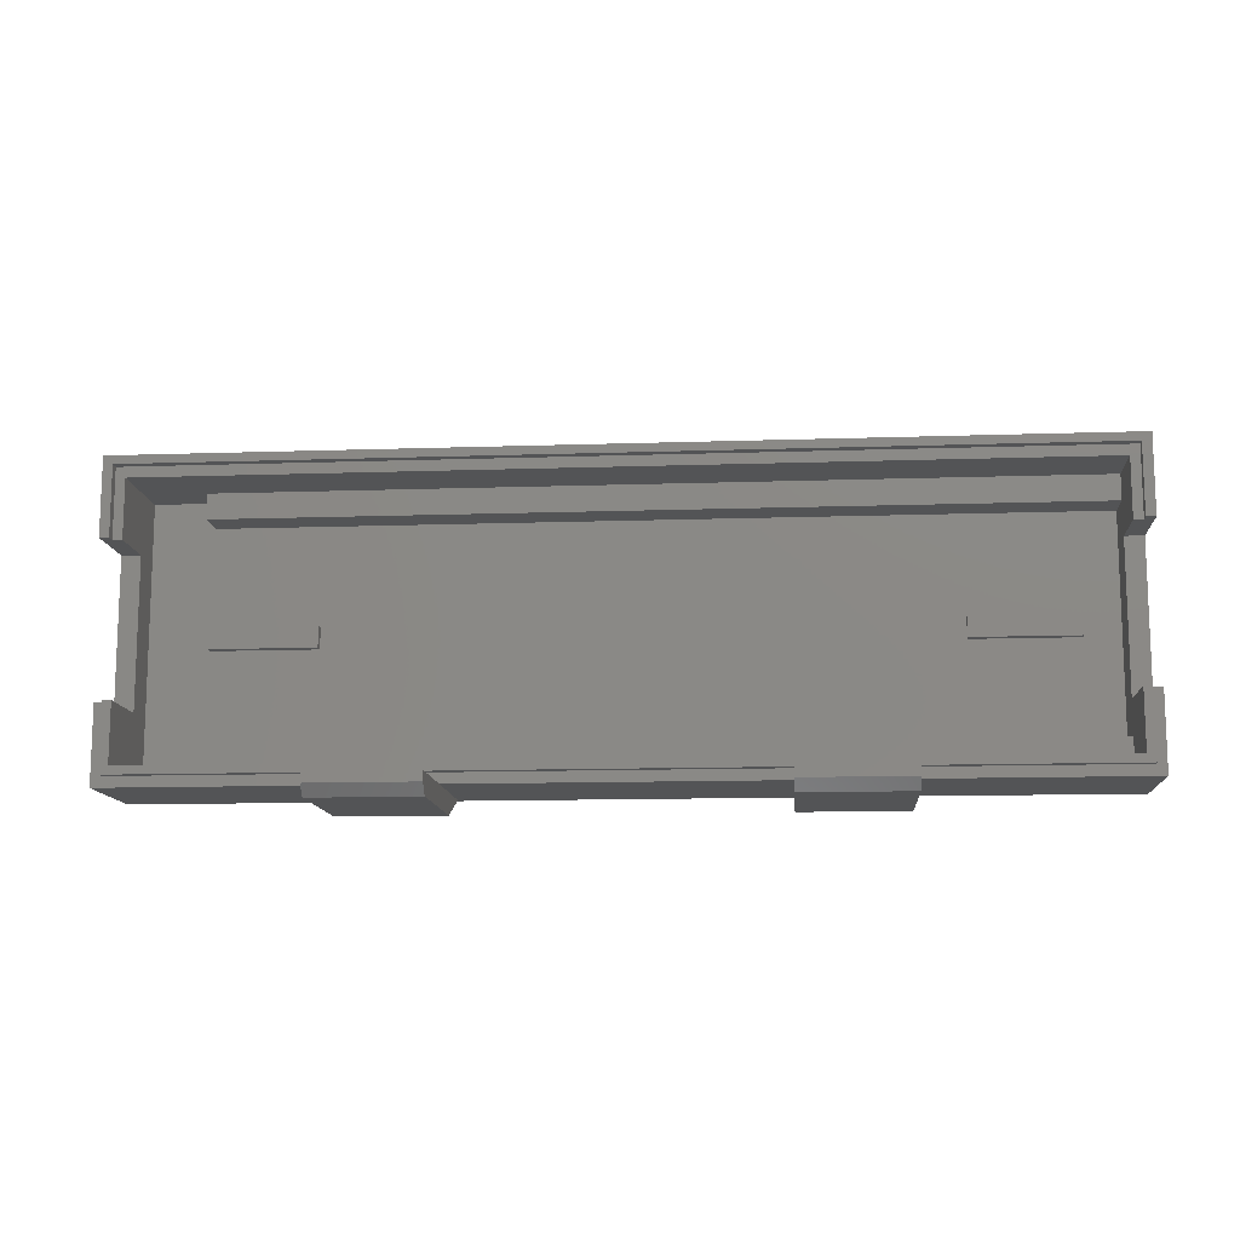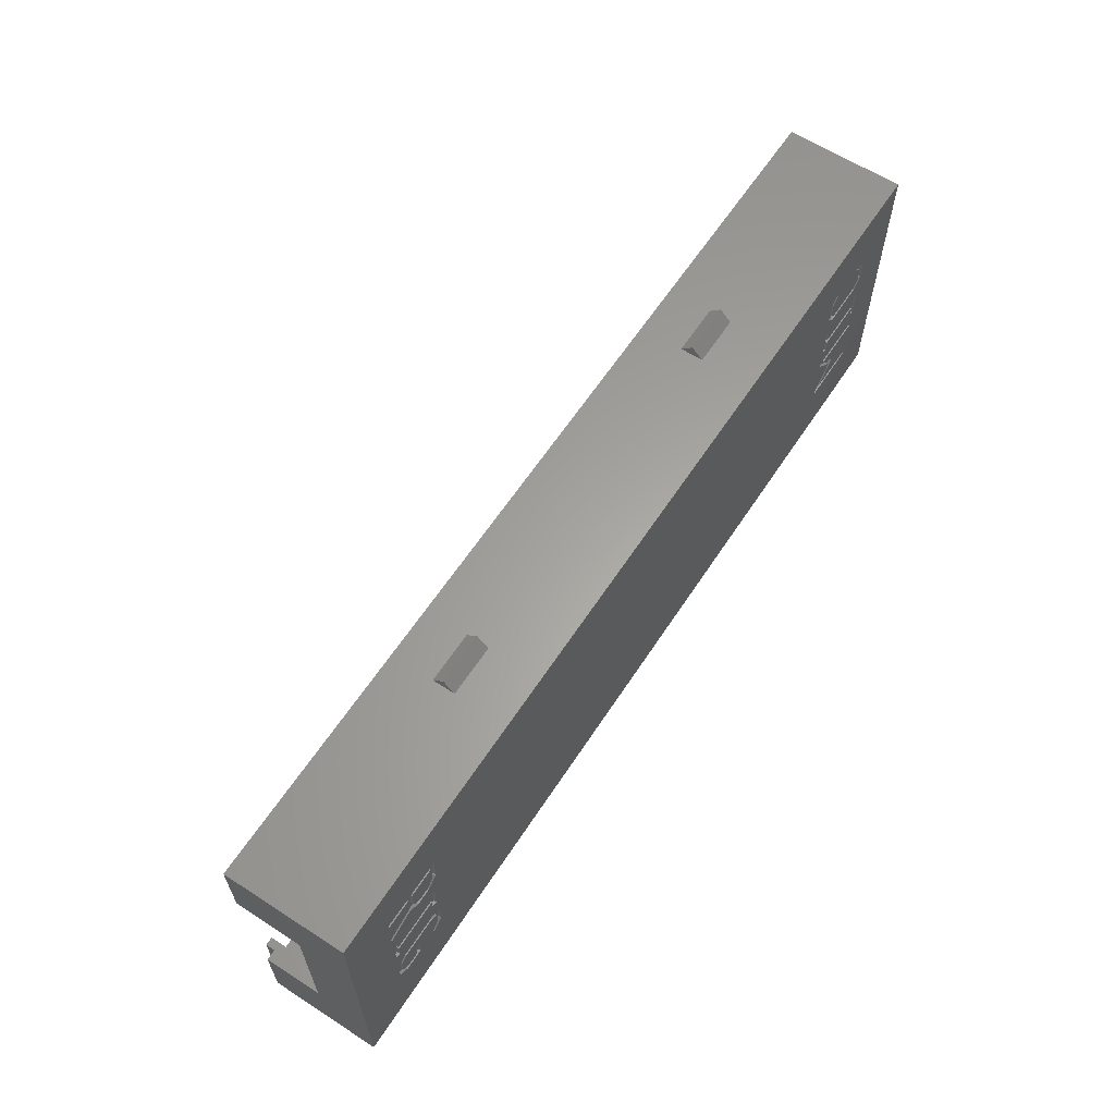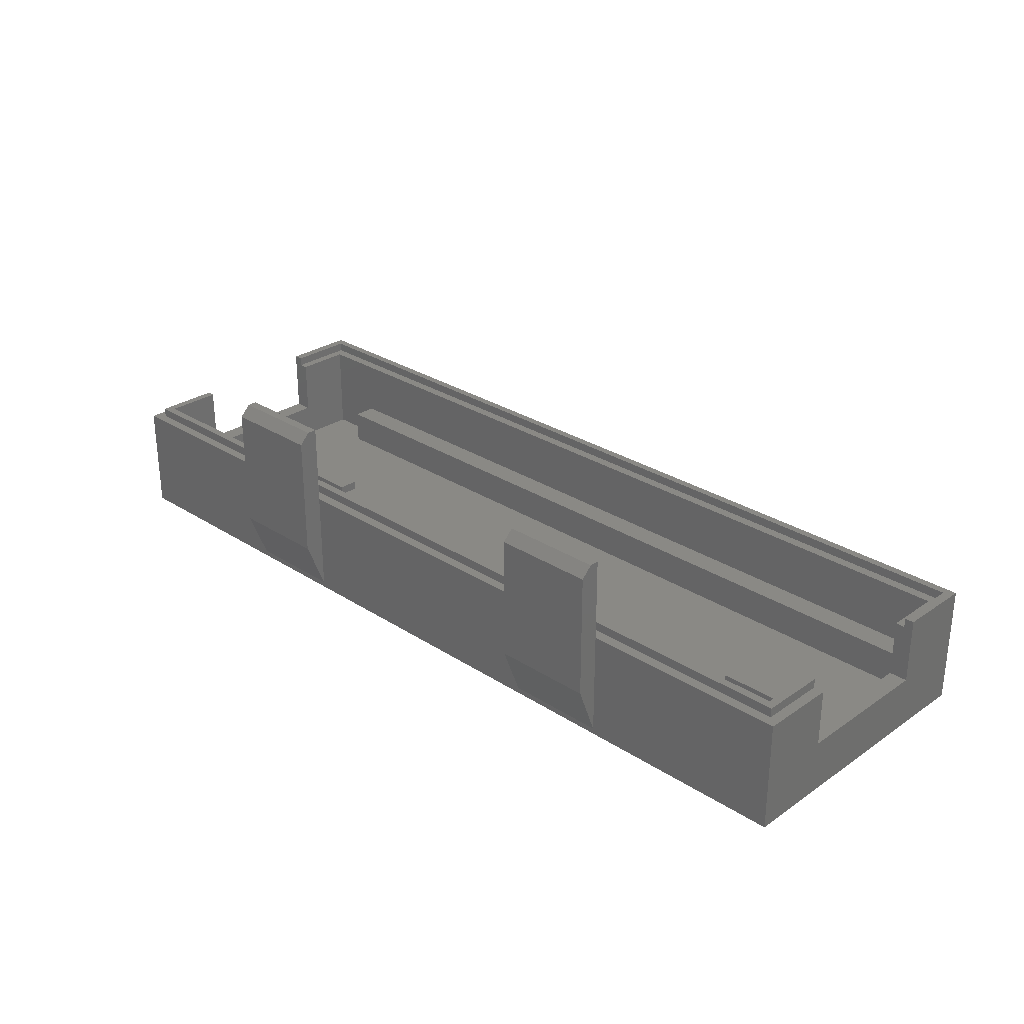
<metadata>
{"format":"stl","ext":"stl","renderer":"f3d","projection":"perspective","resolution":1024,"background":"white","views":[{"elev":-12.2,"azim":4.6,"up":"+Y"},{"elev":62.0,"azim":123.2,"up":"+Y"},{"elev":28.3,"azim":44.2,"up":"+Z"}]}
</metadata>
<code>
# stl→obj: 370 verts, 740 faces
v 0 29.1 0
v 0 21.7 5.3
v 0 29.1 11.8
v 0 7.4 5.3
v 0 0 0
v 0 0 10.9
v 0 7.4 10.9
v 0 21.7 11.8
v 89.3 28.3 10.9
v 88.4 27.3 10.9
v 89.3 21.7 10.9
v 1.8 27.3 10.9
v 0.9 28.3 10.9
v 0.9 21.7 10.9
v 1.8 21.7 10.9
v 88.4 21.7 10.9
v 1 7.4 10.9
v 1 1 10.9
v 89.2 1 10.9
v 59.7 0.009999 10.9
v 69.7 0.009999 10.9
v 30 0.009999 10.9
v 59.7 0 10.9
v 20 0.009999 10.9
v 20 0 10.9
v 90.2 7.4 10.9
v 89.2 7.4 10.9
v 90.2 0 10.9
v 69.7 0 10.9
v 30 0 10.9
v 90.2 7.4 5.3
v 90.2 21.7 5.3
v 90.2 29.1 11.8
v 90.2 21.7 11.8
v 90.2 29.1 0
v 90.2 0 0
v 10.11 19.5 0
v 10.8 21.8 0
v 10.8 20.19 0
v 9.96 22.64 0
v 6.343 22.64 0
v 6.207 19.5 0
v 5.5 21.79 0
v 5.5 20.21 0
v 5.5 17 0
v 10.5 17 0
v 10.5 15.7 0
v 10.29 19 0
v 10.3 18.99 0
v 6 19 0
v 5.5 15.7 0
v 5 17 0
v 5.01 19.99 0
v 10.5 15.2 0
v 5.5 14 0
v 5.5 15.2 0
v 5 20 0
v 5.02 20 0
v 10.27 7 0
v 5 7 0
v 8.029 9.241 0
v 11 12 0
v 10.5 14 0
v 11 14 0
v 5 12 0
v 5 14 0
v 11 7 0
v 10.96 7.014 0
v 11 11.5 0
v 10.95 7 0
v 78.57 19.2 0
v 78.55 19.18 0
v 78.5 19.2 0
v 11.3 22 0
v 11.3 20 0
v 11.29 19.98 0
v 11.27 20 0
v 78.7 10.2 0
v 11 17 0
v 8.739 9.239 0
v 8.383 9.594 0
v 10.29 11.5 0
v 8.385 9.592 0
v 5 11.5 0
v 78.7 8.2 0
v 78.7 8.196 0
v 78.73 10.2 0
v 78.71 10.22 0
v 79.7 11.21 0
v 79 13.2 0
v 79.5 13.2 0
v 79.5 16.2 0
v 84.5 16.2 0
v 84.5 15 0
v 81.21 18.21 0
v 82.2 19.2 0
v 81.2 18.2 0
v 79.54 18.19 0
v 79.5 15 0
v 79.55 18.2 0
v 79 16.2 0
v 79.5 18.2 0
v 79.52 18.2 0
v 79.5 18.22 0
v 11 6.5 0
v 82.2 19.75 0
v 85 21.7 0
v 85.17 18.67 0
v 82.2 21.7 0
v 85 10.2 0
v 84.99 10.21 0
v 85 13.2 0
v 84.98 10.2 0
v 85 16.2 0
v 85 8.2 0
v 84.01 7.21 0
v 84 7.2 0
v 82 7.2 0
v 80.04 7.56 0
v 82 9.2 0
v 79.69 7.207 0
v 78.5 22.2 0
v 5 6.5 0
v 85 22.2 0
v 10.31 22.99 0
v 5.99 22.99 0
v 5 22 0
v 85 18.2 0
v 82.2 19.22 0
v 84 11.2 0
v 84.5 13.2 0
v 79.71 11.2 0
v 84.5 14.5 0
v 79.5 14.5 0
v 84 7.22 0
v 82.5 9.2 0
v 84.5 8.407 0
v 83.79 7.7 0
v 84.5 9.993 0
v 82.5 7.7 0
v 83.79 10.7 0
v 79.89 10.7 0
v 79.2 8.4 0
v 79.2 10.01 0
v 81.2 18.22 0
v 79 19.43 0
v 81.7 19.41 0
v 80.99 18.7 0
v 79.73 18.7 0
v 81.7 21.7 0
v 79 21.7 0
v 20 0 0.57
v 30 0 0.57
v 59.7 0 0.57
v 69.7 0 0.57
v 62.2 29.1 5.3
v 27.5 29.1 7.528
v 62.2 29.1 7.528
v 27.5 29.1 5.3
v 67.2 29.1 7.528
v 67.2 29.1 5.3
v 22.5 29.1 7.528
v 22.5 29.1 5.3
v 1 7.4 11.8
v 1 1 11.8
v 1.8 7.4 11.8
v 1.8 1.8 11.8
v 88.4 1.8 11.8
v 89.2 7.4 11.8
v 88.4 7.4 11.8
v 89.2 1 11.8
v 89.3 28.3 11.8
v 0.9 28.3 11.8
v 0.9 21.7 11.8
v 89.3 21.7 11.8
v 20 -1.98 5.57
v 20 -1.99 5.57
v 20 -1.99 18.01
v 20 -0.93 19.07
v 20 0.009999 19.07
v 30 -0.93 19.07
v 30 0.009999 19.07
v 30 -1.99 18.01
v 30 -1.98 5.57
v 30 -1.99 5.57
v 28 0.009999 17.29
v 28 0.009999 14.48
v 22 0.009999 14.48
v 22 0.009999 17.29
v 59.7 -1.98 5.57
v 59.7 -1.99 5.57
v 59.7 -1.99 18.01
v 59.7 -0.93 19.07
v 59.7 0.009999 19.07
v 69.7 -0.93 19.07
v 69.7 0.009999 19.07
v 69.7 -1.99 18.01
v 69.7 -1.98 5.57
v 69.7 -1.99 5.57
v 61.8 0.009999 17.29
v 67.8 0.009999 17.29
v 67.8 0.009999 14.48
v 61.8 0.009999 14.48
v 22.5 30.21 6.414
v 27.5 30.21 6.414
v 62.2 30.21 6.414
v 67.2 30.21 6.414
v 22 -1.414 15.89
v 22 5.722e-07 17.3
v 22 5.722e-07 14.47
v 28 5.722e-07 14.47
v 28 -1.414 15.89
v 28 5.722e-07 17.3
v 61.8 -1.414 15.89
v 61.8 5.722e-07 17.3
v 61.8 5.722e-07 14.47
v 67.8 5.722e-07 14.47
v 67.8 -1.414 15.89
v 67.8 5.722e-07 17.3
v 5 11.5 0.29
v 5 12 0.29
v 11 12 0.29
v 11 11.5 0.29
v 10.29 11.5 0.29
v 11 6.5 0.29
v 10.95 7 0.29
v 11 7 0.29
v 10.27 7 0.29
v 5 6.5 0.29
v 5 7 0.29
v 10.96 7.014 0.29
v 8.739 9.239 0.29
v 8.029 9.241 0.29
v 8.385 9.592 0.29
v 8.383 9.594 0.29
v 5 14 0.29
v 5 17 0.29
v 5.5 17 0.29
v 5.5 15.7 0.29
v 5.5 15.2 0.29
v 5.5 14 0.29
v 10.5 15.7 0.29
v 10.5 15.2 0.29
v 11 14 0.29
v 10.5 14 0.29
v 11 17 0.29
v 10.5 17 0.29
v 6 19 0.29
v 10.29 19 0.29
v 11.29 19.98 0.29
v 10.8 20.19 0.29
v 11.27 20 0.29
v 10.11 19.5 0.29
v 10.3 18.99 0.29
v 6.207 19.5 0.29
v 5.02 20 0.29
v 5 20 0.29
v 5.5 20.21 0.29
v 5.01 19.99 0.29
v 10.8 21.8 0.29
v 11.3 22 0.29
v 11.3 20 0.29
v 10.31 22.99 0.29
v 9.96 22.64 0.29
v 5.5 21.79 0.29
v 5.99 22.99 0.29
v 6.343 22.64 0.29
v 5 22 0.29
v 85 16.2 0.29
v 85 13.2 0.29
v 84.5 13.2 0.29
v 84.5 14.5 0.29
v 84.5 15 0.29
v 84.5 16.2 0.29
v 79 13.2 0.29
v 79.5 14.5 0.29
v 79.5 13.2 0.29
v 79 16.2 0.29
v 79.5 15 0.29
v 79.5 16.2 0.29
v 85 22.2 0.29
v 85 21.7 0.29
v 78.5 22.2 0.29
v 81.2 18.2 0.29
v 80.99 18.7 0.29
v 81.2 18.22 0.29
v 79.55 18.2 0.29
v 79.73 18.7 0.29
v 79.52 18.2 0.29
v 79.54 18.19 0.29
v 79.5 18.22 0.29
v 79.5 18.2 0.29
v 78.57 19.2 0.29
v 78.5 19.2 0.29
v 79 19.43 0.29
v 78.55 19.18 0.29
v 81.7 19.41 0.29
v 82.2 19.22 0.29
v 82.2 19.2 0.29
v 82.2 19.75 0.29
v 81.7 21.7 0.29
v 81.21 18.21 0.29
v 85.17 18.67 0.29
v 85 18.2 0.29
v 82.2 21.7 0.29
v 79 21.7 0.29
v 79.69 7.207 0.29
v 79.2 8.4 0.29
v 80.04 7.56 0.29
v 78.7 10.2 0.29
v 79.2 10.01 0.29
v 78.7 8.2 0.29
v 78.7 8.196 0.29
v 84 7.2 0.29
v 83.79 7.7 0.29
v 84 7.22 0.29
v 82.5 7.7 0.29
v 82 7.2 0.29
v 82 9.2 0.29
v 82.5 9.2 0.29
v 84.5 8.407 0.29
v 85 10.2 0.29
v 85 8.2 0.29
v 84.5 9.993 0.29
v 84.01 7.21 0.29
v 84.98 10.2 0.29
v 83.79 10.7 0.29
v 84.99 10.21 0.29
v 84 11.2 0.29
v 79.71 11.2 0.29
v 79.89 10.7 0.29
v 79.7 11.21 0.29
v 78.73 10.2 0.29
v 78.71 10.22 0.29
v 1.8 7.4 5.3
v 1.8 21.7 5.3
v 1.8 27.3 1.8
v 1.8 1.8 1.8
v 88.4 24.9 1.8
v 88.4 21.7 5.3
v 88.4 24.9 5.2
v 88.4 7.4 5.3
v 88.4 4.2 1.8
v 88.4 4.2 5.2
v 88.4 1.8 5.2
v 88.4 27.3 5.2
v 7.55 27.3 5.2
v 7.55 24.9 5.2
v 7.55 4.2 5.2
v 7.55 1.8 5.2
v 7.55 1.8 1.8
v 7.55 27.3 1.8
v 7.55 24.9 1.8
v 7.55 4.2 1.8
v 7.5 15.55 1.8
v 7.5 13.55 1.8
v 85 15.55 1.8
v 75 15.55 1.8
v 17.5 15.55 1.8
v 75 13.55 1.8
v 85 13.55 1.8
v 17.5 13.55 1.8
v 7.5 15.55 2.71
v 7.5 13.55 2.71
v 17.5 13.55 2.71
v 17.5 15.55 2.71
v 75 15.55 2.71
v 75 13.55 2.71
v 85 13.55 2.71
v 85 15.55 2.71
f 1 2 3
f 1 4 2
f 5 4 1
f 6 4 5
f 4 6 7
f 3 2 8
f 9 10 11
f 9 12 10
f 13 12 9
f 14 12 13
f 12 14 15
f 11 10 16
f 17 7 18
f 19 20 21
f 20 22 23
f 19 22 20
f 18 22 19
f 22 18 24
f 18 25 24
f 18 6 25
f 6 18 7
f 19 26 27
f 26 19 28
f 29 19 21
f 19 29 28
f 23 22 30
f 26 28 31
f 32 33 34
f 33 32 35
f 31 35 32
f 31 36 35
f 36 31 28
f 37 38 39
f 37 40 38
f 37 41 40
f 42 41 37
f 43 42 44
f 42 43 41
f 45 46 47
f 46 48 49
f 50 46 45
f 45 47 51
f 46 50 48
f 52 50 45
f 50 52 53
f 54 55 56
f 53 57 58
f 57 53 52
f 59 60 61
f 62 63 64
f 63 55 54
f 62 55 63
f 65 55 62
f 55 65 66
f 67 68 69
f 68 67 70
f 71 72 73
f 74 74 75
f 75 76 77
f 64 78 62
f 78 64 73
f 73 64 75
f 79 75 64
f 75 79 76
f 49 79 46
f 79 49 76
f 69 68 80
f 81 82 83
f 84 61 60
f 61 84 81
f 81 84 82
f 85 86 78
f 87 78 88
f 89 90 91
f 78 90 88
f 88 90 89
f 92 93 94
f 93 95 96
f 93 97 95
f 93 92 97
f 98 97 92
f 92 94 99
f 97 98 100
f 101 98 92
f 98 102 103
f 98 101 102
f 72 102 101
f 73 90 78
f 102 72 104
f 90 73 101
f 67 86 105
f 106 107 108
f 107 106 109
f 110 111 112
f 111 110 113
f 114 35 36
f 110 36 115
f 36 116 115
f 36 117 116
f 36 118 117
f 118 119 120
f 121 118 36
f 118 121 119
f 101 73 72
f 73 74 122
f 62 78 69
f 105 86 121
f 105 121 36
f 73 75 74
f 86 67 78
f 69 78 67
f 5 105 36
f 5 60 123
f 60 5 84
f 84 5 65
f 65 5 66
f 1 66 5
f 66 1 52
f 52 1 57
f 105 5 123
f 107 35 108
f 124 35 107
f 122 35 124
f 125 122 74
f 122 125 35
f 41 125 40
f 126 125 41
f 1 125 126
f 125 1 35
f 127 1 126
f 57 1 127
f 112 36 110
f 114 36 112
f 35 114 108
f 114 128 108
f 93 128 114
f 96 128 93
f 128 96 129
f 130 112 111
f 112 130 131
f 91 131 130
f 91 130 132
f 91 132 89
f 131 91 133
f 133 91 134
f 116 117 135
f 136 137 138
f 137 136 139
f 136 138 140
f 139 136 141
f 120 141 136
f 120 142 141
f 143 120 119
f 144 120 143
f 120 144 142
f 95 97 145
f 146 147 148
f 146 148 149
f 147 146 150
f 150 146 151
f 6 152 25
f 5 153 152
f 153 5 154
f 36 154 5
f 5 152 6
f 153 23 30
f 23 153 154
f 155 28 29
f 155 36 28
f 154 36 155
f 156 157 158
f 157 156 159
f 158 33 160
f 33 161 160
f 35 156 161
f 156 35 159
f 1 159 35
f 35 161 33
f 33 158 3
f 157 3 158
f 162 3 157
f 163 3 162
f 163 1 3
f 159 1 163
f 18 164 17
f 164 18 165
f 166 164 167
f 168 169 170
f 169 168 171
f 167 171 168
f 167 165 171
f 165 167 164
f 171 27 169
f 27 171 19
f 18 171 165
f 171 18 19
f 33 172 34
f 33 173 172
f 3 173 33
f 8 173 3
f 173 8 174
f 34 172 175
f 13 172 173
f 172 13 9
f 174 13 173
f 13 174 14
f 11 172 9
f 172 11 175
f 176 25 152
f 177 25 176
f 25 177 178
f 25 178 179
f 25 180 24
f 180 25 179
f 180 181 182
f 181 180 179
f 183 22 182
f 183 182 181
f 22 183 30
f 30 184 153
f 185 30 183
f 30 185 184
f 182 186 180
f 182 187 186
f 187 22 188
f 22 187 182
f 189 180 186
f 188 180 189
f 188 24 180
f 24 188 22
f 177 184 185
f 184 177 176
f 177 183 178
f 183 177 185
f 152 184 176
f 184 152 153
f 190 23 154
f 191 23 190
f 23 191 192
f 23 192 193
f 23 194 20
f 194 23 193
f 194 195 196
f 195 194 193
f 197 21 196
f 197 196 195
f 21 197 29
f 29 198 155
f 199 29 197
f 29 199 198
f 200 196 201
f 196 202 201
f 202 21 203
f 21 202 196
f 196 200 194
f 203 194 200
f 203 20 194
f 20 203 21
f 191 198 199
f 198 191 190
f 191 197 192
f 197 191 199
f 154 198 190
f 198 154 155
f 204 163 162
f 157 159 205
f 204 157 205
f 157 204 162
f 163 205 159
f 205 163 204
f 206 156 158
f 160 161 207
f 206 160 207
f 160 206 158
f 156 207 161
f 207 156 206
f 208 189 209
f 189 208 188
f 188 208 210
f 188 211 187
f 211 188 210
f 212 187 211
f 187 212 186
f 186 212 213
f 210 212 211
f 212 210 208
f 208 213 212
f 213 208 209
f 209 186 213
f 186 209 189
f 214 200 215
f 200 214 203
f 203 214 216
f 203 217 202
f 217 203 216
f 218 202 217
f 202 218 201
f 201 218 219
f 216 218 217
f 218 216 214
f 214 219 218
f 219 214 215
f 215 201 219
f 201 215 200
f 220 65 221
f 65 220 84
f 69 222 62
f 222 69 223
f 82 220 224
f 220 82 84
f 225 226 227
f 225 228 226
f 229 228 225
f 228 229 230
f 228 231 226
f 228 232 231
f 233 232 228
f 232 233 234
f 234 233 235
f 223 224 222
f 232 224 223
f 224 232 234
f 221 224 220
f 224 221 222
f 65 222 221
f 222 65 62
f 69 232 223
f 232 69 80
f 234 82 224
f 82 234 83
f 70 231 68
f 231 70 226
f 233 81 235
f 81 233 61
f 59 233 228
f 233 59 61
f 83 235 81
f 235 83 234
f 68 232 80
f 232 68 231
f 229 60 230
f 60 229 123
f 105 227 67
f 227 105 225
f 105 229 225
f 229 105 123
f 70 227 226
f 227 70 67
f 60 228 230
f 228 60 59
f 236 52 237
f 52 236 66
f 51 238 45
f 238 51 239
f 55 240 56
f 240 55 241
f 236 240 241
f 240 236 239
f 237 239 236
f 239 237 238
f 240 242 243
f 242 240 239
f 243 244 245
f 242 244 243
f 244 242 246
f 246 242 247
f 52 238 237
f 238 52 45
f 55 236 241
f 236 55 66
f 64 246 79
f 246 64 244
f 54 240 243
f 240 54 56
f 51 242 239
f 242 51 47
f 242 46 247
f 46 242 47
f 245 54 243
f 54 245 63
f 46 246 247
f 246 46 79
f 64 245 244
f 245 64 63
f 48 248 249
f 248 48 50
f 250 251 252
f 253 250 254
f 253 254 249
f 250 253 251
f 249 255 253
f 248 255 249
f 256 255 248
f 257 258 256
f 255 256 258
f 256 248 259
f 260 261 262
f 251 262 252
f 262 251 260
f 260 261 261
f 260 263 261
f 263 260 264
f 265 266 267
f 258 257 265
f 265 268 266
f 268 265 257
f 42 253 255
f 253 42 37
f 257 127 268
f 127 257 57
f 44 265 43
f 265 44 258
f 58 257 256
f 257 58 57
f 251 38 260
f 38 251 39
f 75 261 74
f 261 75 262
f 75 252 262
f 252 75 77
f 41 266 126
f 266 41 267
f 43 267 41
f 267 43 265
f 268 126 266
f 126 268 127
f 74 261 74
f 261 74 261
f 264 125 263
f 125 264 40
f 38 264 260
f 264 38 40
f 125 261 263
f 261 125 74
f 254 48 249
f 48 254 49
f 76 252 77
f 252 76 250
f 49 250 76
f 250 49 254
f 253 39 251
f 39 253 37
f 259 58 256
f 58 259 53
f 248 53 259
f 53 248 50
f 42 258 44
f 258 42 255
f 112 269 114
f 269 112 270
f 271 133 272
f 133 271 131
f 273 93 274
f 93 273 94
f 275 276 277
f 278 276 275
f 276 278 279
f 279 278 280
f 276 273 272
f 273 276 279
f 272 270 271
f 270 272 269
f 273 269 272
f 269 273 274
f 112 271 270
f 271 112 131
f 93 269 274
f 269 93 114
f 275 101 278
f 101 275 90
f 99 273 279
f 273 99 94
f 133 276 272
f 276 133 134
f 91 276 134
f 276 91 277
f 99 280 92
f 280 99 279
f 91 275 277
f 275 91 90
f 101 280 278
f 280 101 92
f 107 281 124
f 281 107 282
f 122 281 283
f 281 122 124
f 284 285 286
f 287 285 284
f 285 287 288
f 289 287 290
f 291 287 289
f 291 289 292
f 287 291 288
f 293 288 291
f 294 295 293
f 288 293 295
f 293 291 296
f 297 298 299
f 298 297 300
f 301 300 297
f 302 297 299
f 286 297 302
f 297 286 285
f 298 303 304
f 303 298 300
f 305 281 282
f 300 301 305
f 301 281 305
f 283 301 306
f 295 294 306
f 301 283 281
f 283 306 294
f 107 305 282
f 305 107 109
f 150 306 301
f 306 150 151
f 97 286 145
f 286 97 284
f 292 104 291
f 104 292 102
f 149 285 288
f 285 149 148
f 103 292 289
f 292 103 102
f 97 287 284
f 287 97 100
f 146 306 151
f 306 146 295
f 294 122 283
f 122 294 73
f 71 294 293
f 294 71 73
f 96 298 129
f 298 96 299
f 106 305 109
f 305 106 300
f 297 150 301
f 150 297 147
f 95 286 302
f 286 95 145
f 95 299 96
f 299 95 302
f 285 147 297
f 147 285 148
f 296 71 293
f 71 296 72
f 98 287 100
f 287 98 290
f 146 288 295
f 288 146 149
f 98 289 290
f 289 98 103
f 291 72 296
f 72 291 104
f 128 303 108
f 303 128 304
f 128 298 304
f 298 128 129
f 106 303 300
f 303 106 108
f 307 308 309
f 310 311 308
f 307 312 308
f 312 307 313
f 314 315 316
f 314 317 315
f 318 317 314
f 319 317 318
f 317 319 320
f 321 322 323
f 324 322 321
f 325 321 323
f 316 321 325
f 321 316 315
f 322 324 326
f 327 326 324
f 326 327 328
f 328 327 329
f 330 327 331
f 327 330 329
f 331 332 330
f 333 331 311
f 334 331 333
f 331 334 332
f 308 312 310
f 311 310 333
f 141 331 327
f 331 141 142
f 132 329 330
f 329 132 130
f 115 322 110
f 322 115 323
f 321 139 324
f 139 321 137
f 113 322 326
f 322 113 110
f 143 311 144
f 311 143 308
f 312 78 310
f 78 312 85
f 78 333 310
f 333 78 87
f 325 135 316
f 135 325 116
f 138 321 315
f 321 138 137
f 115 325 323
f 325 115 116
f 86 312 313
f 312 86 85
f 121 309 119
f 309 121 307
f 143 309 308
f 309 143 119
f 307 86 313
f 86 307 121
f 132 332 89
f 332 132 330
f 87 334 333
f 334 87 88
f 88 332 334
f 332 88 89
f 142 311 331
f 311 142 144
f 111 326 328
f 326 111 113
f 130 328 329
f 328 130 111
f 139 327 324
f 327 139 141
f 117 316 135
f 316 117 314
f 140 315 317
f 315 140 138
f 117 318 314
f 318 117 118
f 140 320 136
f 320 140 317
f 318 120 319
f 120 318 118
f 120 320 319
f 320 120 136
f 166 167 335
f 336 12 15
f 12 336 337
f 335 337 336
f 335 338 337
f 338 335 167
f 339 340 341
f 339 342 340
f 343 342 339
f 344 342 343
f 342 344 170
f 168 344 345
f 344 168 170
f 341 10 346
f 16 341 340
f 341 16 10
f 347 341 346
f 341 347 348
f 349 345 344
f 345 349 350
f 350 168 345
f 168 350 167
f 338 350 351
f 350 338 167
f 12 347 10
f 337 347 12
f 347 337 352
f 10 347 346
f 353 347 352
f 347 353 348
f 351 349 354
f 349 351 350
f 337 353 352
f 355 337 356
f 353 337 355
f 339 357 343
f 339 358 357
f 358 359 360
f 353 358 339
f 358 353 359
f 359 353 355
f 361 343 357
f 360 343 361
f 362 360 359
f 354 360 362
f 360 354 343
f 356 354 362
f 338 354 356
f 338 356 337
f 354 338 351
f 343 349 344
f 349 343 354
f 353 341 348
f 341 353 339
f 2 335 336
f 335 2 4
f 340 31 32
f 31 340 342
f 166 17 164
f 335 17 166
f 4 17 335
f 17 4 7
f 26 31 27
f 27 170 169
f 342 27 31
f 27 342 170
f 8 14 174
f 2 14 8
f 336 14 2
f 14 336 15
f 16 340 11
f 11 34 175
f 32 11 340
f 11 32 34
f 179 183 181
f 183 179 178
f 193 197 195
f 197 193 192
f 356 363 355
f 363 356 364
f 363 365 366
f 365 363 364
f 365 359 366
f 359 365 362
f 359 363 366
f 363 359 355
f 356 365 364
f 365 356 362
f 360 367 358
f 367 360 368
f 367 369 370
f 369 367 368
f 369 357 370
f 357 369 361
f 357 367 370
f 367 357 358
f 360 369 368
f 369 360 361

</code>
